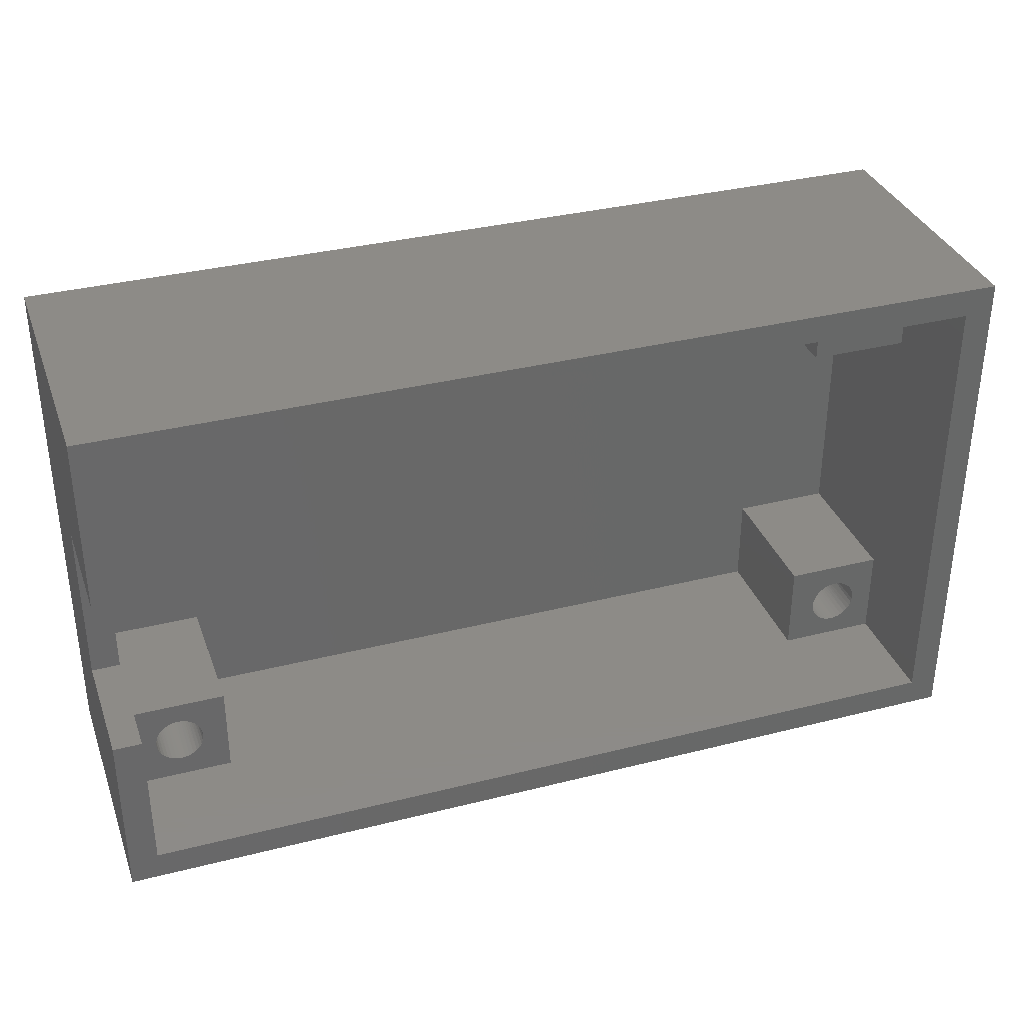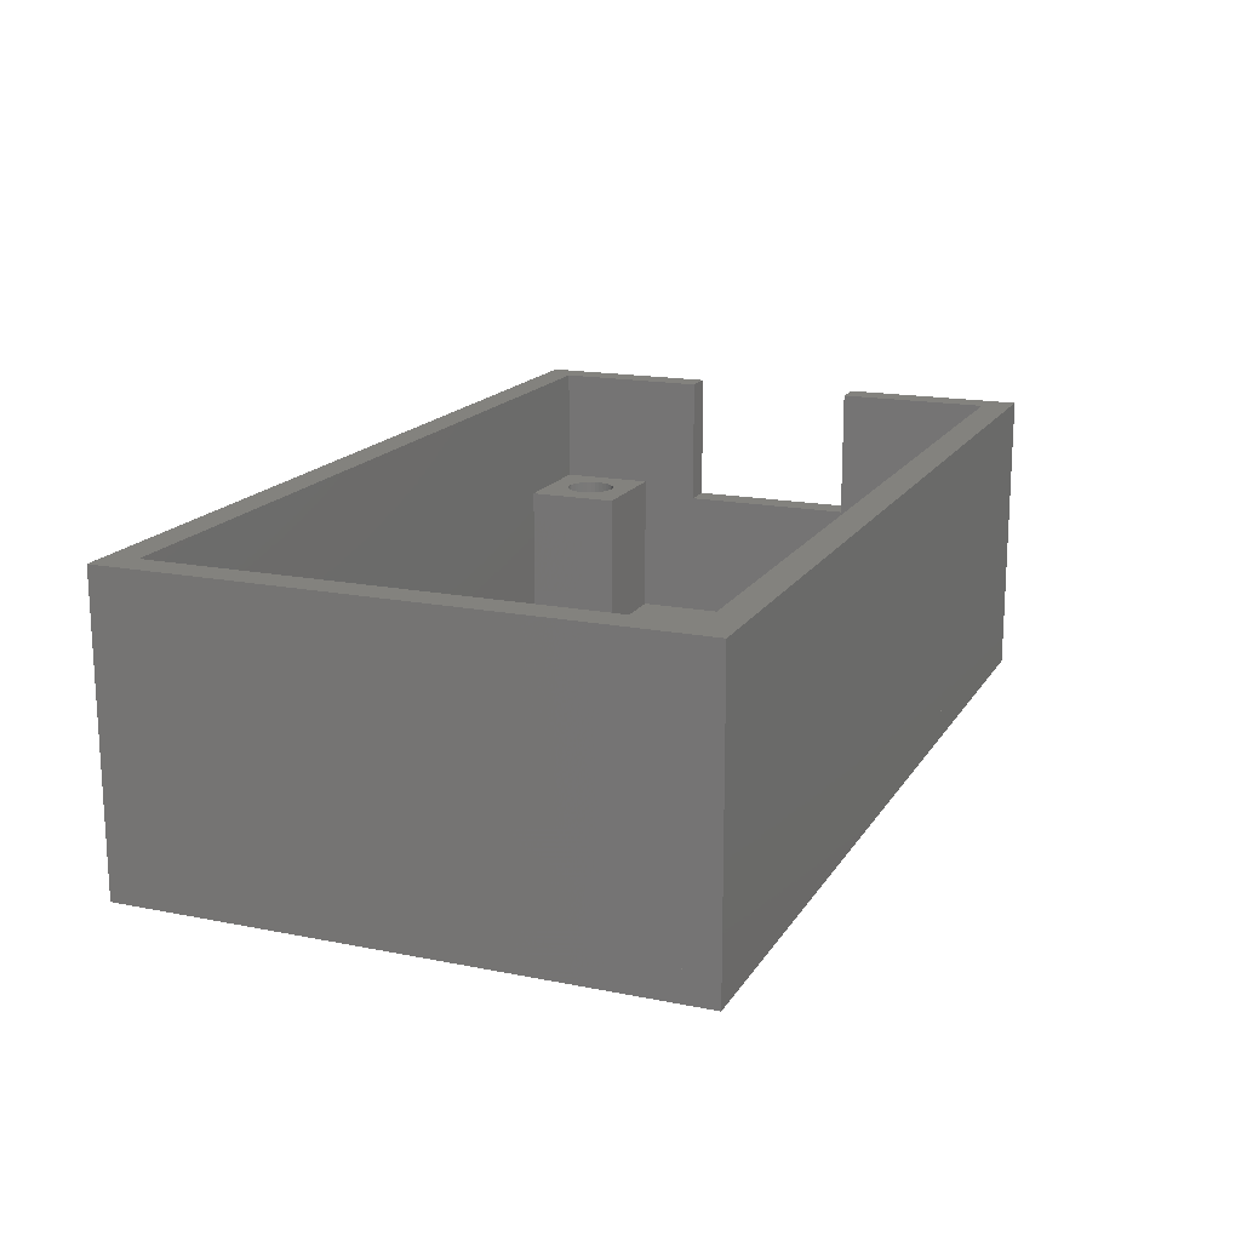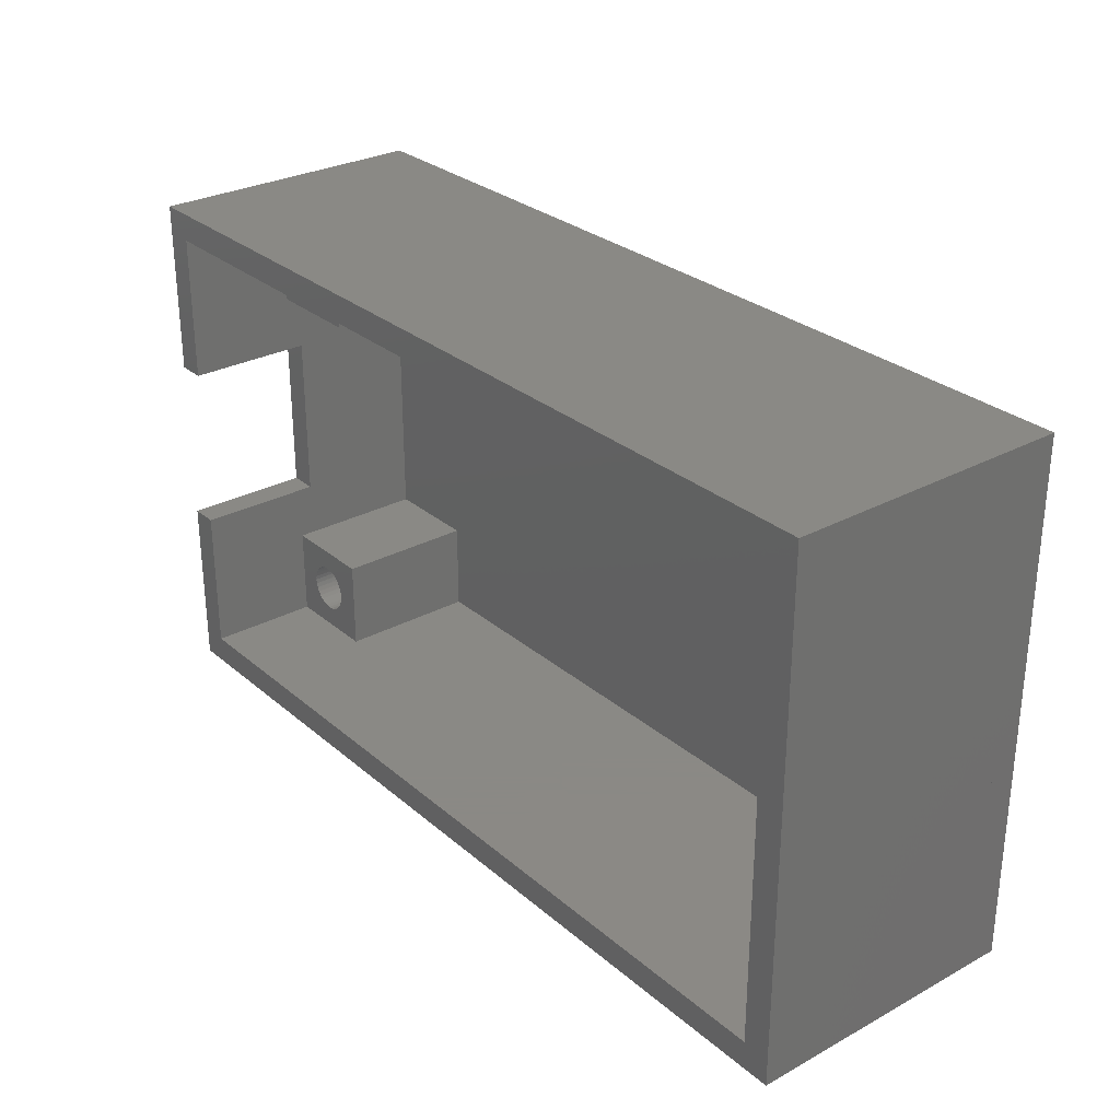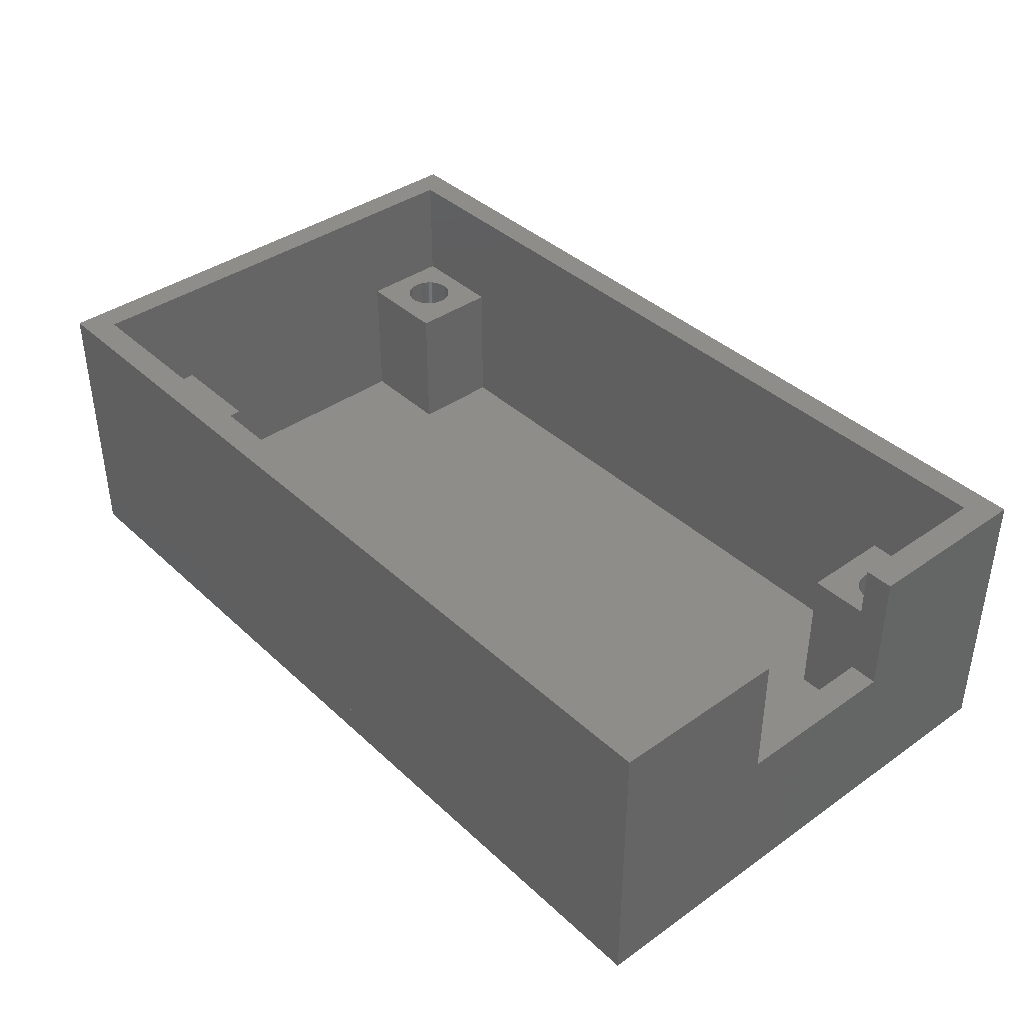
<metadata>
{"format":"stl","ext":"stl","renderer":"f3d","projection":"perspective","resolution":1024,"background":"white","views":[{"elev":34.7,"azim":-18.7,"up":"+Y"},{"elev":16.6,"azim":112.0,"up":"+Z"},{"elev":28.9,"azim":51.2,"up":"+Y"},{"elev":39.4,"azim":-131.2,"up":"+Z"}]}
</metadata>
<code>
# stl→obj: 328 verts, 668 faces
v 28.41 -13.04 4
v 26.69 -13.37 2.948
v 28.44 -13.37 4
v 28.16 -12.42 4
v 28.32 -12.72 4
v 27.71 -11.94 4
v 27.96 -12.16 4
v 27.1 -11.67 4
v 27.42 -11.78 4
v 26.44 -11.64 4
v 26.77 -11.62 4
v 25.82 -11.85 4
v 26.12 -11.72 4
v 25.32 -12.29 4
v 25.54 -12.05 4
v 25.01 -12.88 4
v 25.14 -12.57 4
v 24.95 -13.54 4
v 24.95 -13.2 4
v 25.14 -14.17 4
v 25.01 -13.86 4
v 25.54 -14.69 4
v 25.32 -14.45 4
v 26.12 -15.02 4
v 25.82 -14.89 4
v 26.77 -15.12 4
v 26.44 -15.1 4
v 27.42 -14.96 4
v 27.1 -15.07 4
v 27.96 -14.58 4
v 27.71 -14.8 4
v 28.32 -14.02 4
v 28.16 -14.32 4
v 28.41 -13.7 4
v 24.97 -13.7 10
v 24.94 -13.37 10
v 24.97 -13.04 10
v 25.07 -12.72 10
v 25.22 -12.42 10
v 25.42 -12.16 10
v 25.68 -11.94 10
v 25.96 -11.78 10
v 26.28 -11.67 10
v 26.61 -11.62 10
v 26.94 -11.64 10
v 27.26 -11.72 10
v 27.57 -11.85 10
v 27.84 -12.05 10
v 28.07 -12.29 10
v 28.25 -12.57 10
v 28.37 -12.88 10
v 28.43 -13.2 10
v 28.43 -13.54 10
v 28.37 -13.86 10
v 28.25 -14.17 10
v 28.07 -14.45 10
v 27.84 -14.69 10
v 27.57 -14.89 10
v 27.26 -15.02 10
v 26.94 -15.1 10
v 26.61 -15.12 10
v 26.28 -15.07 10
v 25.96 -14.96 10
v 25.68 -14.8 10
v 25.42 -14.58 10
v 25.22 -14.32 10
v 25.07 -14.02 10
v -24.83 -12.92 4
v -26.55 -13.25 2.948
v -24.8 -13.25 4
v -25.08 -12.3 4
v -24.93 -12.6 4
v -25.53 -11.82 4
v -25.28 -12.04 4
v -26.14 -11.55 4
v -25.82 -11.66 4
v -26.8 -11.52 4
v -26.47 -11.5 4
v -27.43 -11.73 4
v -27.12 -11.6 4
v -27.93 -12.17 4
v -27.7 -11.93 4
v -28.23 -12.76 4
v -28.11 -12.45 4
v -28.29 -13.42 4
v -28.29 -13.08 4
v -28.11 -14.05 4
v -28.23 -13.74 4
v -27.7 -14.57 4
v -27.93 -14.33 4
v -27.12 -14.9 4
v -27.43 -14.77 4
v -26.47 -15 4
v -26.8 -14.98 4
v -25.82 -14.84 4
v -26.14 -14.95 4
v -25.28 -14.46 4
v -25.53 -14.68 4
v -24.93 -13.9 4
v -25.08 -14.2 4
v -24.83 -13.58 4
v -28.27 -13.58 10
v -28.3 -13.25 10
v -28.27 -12.92 10
v -28.17 -12.6 10
v -28.02 -12.3 10
v -27.82 -12.04 10
v -27.57 -11.82 10
v -27.28 -11.66 10
v -26.96 -11.55 10
v -26.63 -11.5 10
v -26.3 -11.52 10
v -25.98 -11.6 10
v -25.68 -11.73 10
v -25.4 -11.93 10
v -25.17 -12.17 10
v -24.99 -12.45 10
v -24.87 -12.76 10
v -24.81 -13.08 10
v -24.81 -13.42 10
v -24.87 -13.74 10
v -24.99 -14.05 10
v -25.17 -14.33 10
v -25.4 -14.57 10
v -25.68 -14.77 10
v -25.98 -14.9 10
v -26.3 -14.98 10
v -26.63 -15 10
v -26.96 -14.95 10
v -27.28 -14.84 10
v -27.57 -14.68 10
v -27.82 -14.46 10
v -28.02 -14.2 10
v -28.17 -13.9 10
v 28.36 13.53 4
v 26.64 13.2 2.948
v 28.39 13.2 4
v 28.12 14.14 4
v 28.27 13.85 4
v 27.66 14.62 4
v 27.91 14.4 4
v 27.06 14.9 4
v 27.37 14.79 4
v 26.4 14.93 4
v 26.73 14.94 4
v 25.77 14.71 4
v 26.07 14.85 4
v 25.27 14.28 4
v 25.5 14.52 4
v 24.97 13.69 4
v 25.09 14 4
v 24.9 13.03 4
v 24.9 13.36 4
v 25.09 12.4 4
v 24.97 12.7 4
v 25.5 11.87 4
v 25.27 12.12 4
v 26.07 11.54 4
v 25.77 11.68 4
v 26.73 11.45 4
v 26.4 11.46 4
v 27.37 11.61 4
v 27.06 11.5 4
v 27.91 11.99 4
v 27.66 11.77 4
v 28.27 12.55 4
v 28.12 12.25 4
v 28.36 12.87 4
v 24.93 12.87 10
v 24.89 13.2 10
v 24.93 13.53 10
v 25.02 13.85 10
v 25.17 14.14 10
v 25.38 14.4 10
v 25.63 14.62 10
v 25.92 14.79 10
v 26.23 14.9 10
v 26.56 14.94 10
v 26.89 14.93 10
v 27.22 14.85 10
v 27.52 14.71 10
v 27.79 14.52 10
v 28.02 14.28 10
v 28.2 14 10
v 28.32 13.69 10
v 28.39 13.36 10
v 28.39 13.03 10
v 28.32 12.7 10
v 28.2 12.4 10
v 28.02 12.12 10
v 27.79 11.87 10
v 27.52 11.68 10
v 27.22 11.54 10
v 26.89 11.46 10
v 26.56 11.45 10
v 26.23 11.5 10
v 25.92 11.61 10
v 25.63 11.77 10
v 25.38 11.99 10
v 25.17 12.25 10
v 25.02 12.55 10
v -24.83 13.58 4
v -26.55 13.25 2.948
v -24.8 13.25 4
v -25.08 14.2 4
v -24.93 13.9 4
v -25.53 14.68 4
v -25.28 14.46 4
v -26.14 14.95 4
v -25.82 14.84 4
v -26.8 14.98 4
v -26.47 15 4
v -27.43 14.77 4
v -27.12 14.9 4
v -27.93 14.33 4
v -27.7 14.57 4
v -28.23 13.74 4
v -28.11 14.05 4
v -28.29 13.08 4
v -28.29 13.42 4
v -28.11 12.45 4
v -28.23 12.76 4
v -27.7 11.93 4
v -27.93 12.17 4
v -27.12 11.6 4
v -27.43 11.73 4
v -26.47 11.5 4
v -26.8 11.52 4
v -25.82 11.66 4
v -26.14 11.55 4
v -25.28 12.04 4
v -25.53 11.82 4
v -24.93 12.6 4
v -25.08 12.3 4
v -24.83 12.92 4
v -28.27 12.92 10
v -28.3 13.25 10
v -28.27 13.58 10
v -28.17 13.9 10
v -28.02 14.2 10
v -27.82 14.46 10
v -27.57 14.68 10
v -27.28 14.84 10
v -26.96 14.95 10
v -26.63 15 10
v -26.3 14.98 10
v -25.98 14.9 10
v -25.68 14.77 10
v -25.4 14.57 10
v -25.17 14.33 10
v -24.99 14.05 10
v -24.87 13.74 10
v -24.81 13.42 10
v -24.81 13.08 10
v -24.87 12.76 10
v -24.99 12.45 10
v -25.17 12.17 10
v -25.4 11.93 10
v -25.68 11.73 10
v -25.98 11.6 10
v -26.3 11.52 10
v -26.63 11.5 10
v -26.96 11.55 10
v -27.28 11.66 10
v -27.57 11.82 10
v -27.82 12.04 10
v -28.02 12.3 10
v -28.17 12.6 10
v -30 16.5 10
v -30 10 10
v -23 10 10
v -23 16.5 10
v -23 10 0
v -23 16.5 0
v -30 10 0
v -30 16.5 0
v 23 -10 10
v 23 -16.5 10
v 30 -16.5 10
v 30 -10 10
v 23 -10 0
v 23 -16.5 0
v 30 -10 0
v 30 -16.5 0
v 23 10 0
v 30 10 0
v 23 10 10
v 30 10 10
v 23 16.5 0
v 23 16.5 10
v 30 16.5 0
v 30 16.5 10
v -30 -10 10
v -30 -16.5 10
v -23 -16.5 10
v -23 -10 10
v -23 -10 0
v -30 -10 0
v -23 -16.5 0
v -30 -16.5 0
v 32 -18.5 0
v -32 -18.5 0
v 32 -18.5 -2
v -32 -18.5 -2
v 32 18.5 0
v 32 18.5 -2
v -32 18.5 0
v -32 18.5 -2
v -32 6 0
v -32 18.5 18
v -32 6 18
v 32 18.5 18
v 32 -18.5 18
v -32 -18.5 18
v -32 -6 0
v -32 -6 18
v -30 -6 0
v -30 -6 18
v -30 -16.5 18
v 30 -16.5 18
v 30 16.5 18
v -30 16.5 18
v -30 6 0
v -30 6 18
v -32 6 9
v -32 -6 9
v -30 6 9
v -30 -6 9
f 1 2 3
f 4 2 5
f 6 2 7
f 8 2 9
f 10 2 11
f 12 2 13
f 14 2 15
f 16 2 17
f 18 2 19
f 20 2 21
f 22 2 23
f 24 2 25
f 26 2 27
f 28 2 29
f 30 2 31
f 32 2 33
f 3 2 34
f 9 2 6
f 31 2 28
f 19 2 16
f 17 2 14
f 15 2 12
f 13 2 10
f 11 2 8
f 7 2 4
f 5 2 1
f 34 2 32
f 33 2 30
f 29 2 26
f 27 2 24
f 25 2 22
f 23 2 20
f 21 2 18
f 35 18 36
f 36 18 19
f 36 19 37
f 37 19 16
f 37 16 38
f 38 16 17
f 38 17 39
f 39 17 14
f 39 14 40
f 40 14 15
f 40 15 41
f 41 15 12
f 41 12 42
f 42 12 13
f 42 13 43
f 43 13 10
f 43 10 44
f 44 10 11
f 44 11 45
f 45 11 8
f 45 8 46
f 46 8 9
f 46 9 47
f 47 9 6
f 47 6 48
f 48 6 7
f 48 7 49
f 49 7 4
f 49 4 50
f 50 4 5
f 50 5 51
f 51 5 1
f 51 1 52
f 52 1 3
f 52 3 53
f 53 3 34
f 53 34 54
f 54 34 32
f 54 32 55
f 55 32 33
f 55 33 56
f 56 33 30
f 56 30 57
f 57 30 31
f 57 31 58
f 58 31 28
f 58 28 59
f 59 28 29
f 59 29 60
f 60 29 26
f 60 26 61
f 61 26 27
f 61 27 62
f 62 27 24
f 62 24 63
f 63 24 25
f 63 25 64
f 64 25 22
f 64 22 65
f 65 22 23
f 65 23 66
f 66 23 20
f 66 20 67
f 67 20 21
f 67 21 35
f 35 21 18
f 68 69 70
f 71 69 72
f 73 69 74
f 75 69 76
f 77 69 78
f 79 69 80
f 81 69 82
f 83 69 84
f 85 69 86
f 87 69 88
f 89 69 90
f 91 69 92
f 93 69 94
f 95 69 96
f 97 69 98
f 99 69 100
f 70 69 101
f 76 69 73
f 98 69 95
f 86 69 83
f 84 69 81
f 82 69 79
f 80 69 77
f 78 69 75
f 74 69 71
f 72 69 68
f 101 69 99
f 100 69 97
f 96 69 93
f 94 69 91
f 92 69 89
f 90 69 87
f 88 69 85
f 102 85 103
f 103 85 86
f 103 86 104
f 104 86 83
f 104 83 105
f 105 83 84
f 105 84 106
f 106 84 81
f 106 81 107
f 107 81 82
f 107 82 108
f 108 82 79
f 108 79 109
f 109 79 80
f 109 80 110
f 110 80 77
f 110 77 111
f 111 77 78
f 111 78 112
f 112 78 75
f 112 75 113
f 113 75 76
f 113 76 114
f 114 76 73
f 114 73 115
f 115 73 74
f 115 74 116
f 116 74 71
f 116 71 117
f 117 71 72
f 117 72 118
f 118 72 68
f 118 68 119
f 119 68 70
f 119 70 120
f 120 70 101
f 120 101 121
f 121 101 99
f 121 99 122
f 122 99 100
f 122 100 123
f 123 100 97
f 123 97 124
f 124 97 98
f 124 98 125
f 125 98 95
f 125 95 126
f 126 95 96
f 126 96 127
f 127 96 93
f 127 93 128
f 128 93 94
f 128 94 129
f 129 94 91
f 129 91 130
f 130 91 92
f 130 92 131
f 131 92 89
f 131 89 132
f 132 89 90
f 132 90 133
f 133 90 87
f 133 87 134
f 134 87 88
f 134 88 102
f 102 88 85
f 135 136 137
f 138 136 139
f 140 136 141
f 142 136 143
f 144 136 145
f 146 136 147
f 148 136 149
f 150 136 151
f 152 136 153
f 154 136 155
f 156 136 157
f 158 136 159
f 160 136 161
f 162 136 163
f 164 136 165
f 166 136 167
f 137 136 168
f 143 136 140
f 165 136 162
f 153 136 150
f 151 136 148
f 149 136 146
f 147 136 144
f 145 136 142
f 141 136 138
f 139 136 135
f 168 136 166
f 167 136 164
f 163 136 160
f 161 136 158
f 159 136 156
f 157 136 154
f 155 136 152
f 169 152 170
f 170 152 153
f 170 153 171
f 171 153 150
f 171 150 172
f 172 150 151
f 172 151 173
f 173 151 148
f 173 148 174
f 174 148 149
f 174 149 175
f 175 149 146
f 175 146 176
f 176 146 147
f 176 147 177
f 177 147 144
f 177 144 178
f 178 144 145
f 178 145 179
f 179 145 142
f 179 142 180
f 180 142 143
f 180 143 181
f 181 143 140
f 181 140 182
f 182 140 141
f 182 141 183
f 183 141 138
f 183 138 184
f 184 138 139
f 184 139 185
f 185 139 135
f 185 135 186
f 186 135 137
f 186 137 187
f 187 137 168
f 187 168 188
f 188 168 166
f 188 166 189
f 189 166 167
f 189 167 190
f 190 167 164
f 190 164 191
f 191 164 165
f 191 165 192
f 192 165 162
f 192 162 193
f 193 162 163
f 193 163 194
f 194 163 160
f 194 160 195
f 195 160 161
f 195 161 196
f 196 161 158
f 196 158 197
f 197 158 159
f 197 159 198
f 198 159 156
f 198 156 199
f 199 156 157
f 199 157 200
f 200 157 154
f 200 154 201
f 201 154 155
f 201 155 169
f 169 155 152
f 202 203 204
f 205 203 206
f 207 203 208
f 209 203 210
f 211 203 212
f 213 203 214
f 215 203 216
f 217 203 218
f 219 203 220
f 221 203 222
f 223 203 224
f 225 203 226
f 227 203 228
f 229 203 230
f 231 203 232
f 233 203 234
f 204 203 235
f 210 203 207
f 232 203 229
f 220 203 217
f 218 203 215
f 216 203 213
f 214 203 211
f 212 203 209
f 208 203 205
f 206 203 202
f 235 203 233
f 234 203 231
f 230 203 227
f 228 203 225
f 226 203 223
f 224 203 221
f 222 203 219
f 236 219 237
f 237 219 220
f 237 220 238
f 238 220 217
f 238 217 239
f 239 217 218
f 239 218 240
f 240 218 215
f 240 215 241
f 241 215 216
f 241 216 242
f 242 216 213
f 242 213 243
f 243 213 214
f 243 214 244
f 244 214 211
f 244 211 245
f 245 211 212
f 245 212 246
f 246 212 209
f 246 209 247
f 247 209 210
f 247 210 248
f 248 210 207
f 248 207 249
f 249 207 208
f 249 208 250
f 250 208 205
f 250 205 251
f 251 205 206
f 251 206 252
f 252 206 202
f 252 202 253
f 253 202 204
f 253 204 254
f 254 204 235
f 254 235 255
f 255 235 233
f 255 233 256
f 256 233 234
f 256 234 257
f 257 234 231
f 257 231 258
f 258 231 232
f 258 232 259
f 259 232 229
f 259 229 260
f 260 229 230
f 260 230 261
f 261 230 227
f 261 227 262
f 262 227 228
f 262 228 263
f 263 228 225
f 263 225 264
f 264 225 226
f 264 226 265
f 265 226 223
f 265 223 266
f 266 223 224
f 266 224 267
f 267 224 221
f 267 221 268
f 268 221 222
f 268 222 236
f 236 222 219
f 238 269 237
f 237 269 270
f 237 270 236
f 236 270 268
f 268 270 267
f 267 270 266
f 266 270 265
f 265 270 264
f 264 270 263
f 263 270 262
f 262 270 271
f 262 271 261
f 261 271 260
f 260 271 259
f 259 271 258
f 258 271 257
f 257 271 256
f 256 271 255
f 255 271 254
f 254 271 253
f 253 271 272
f 253 272 252
f 252 272 251
f 251 272 250
f 250 272 249
f 249 272 248
f 248 272 247
f 247 272 246
f 246 272 245
f 245 272 269
f 245 269 244
f 244 269 243
f 243 269 242
f 242 269 241
f 241 269 240
f 240 269 239
f 239 269 238
f 273 274 271
f 271 274 272
f 275 273 270
f 270 273 271
f 276 275 269
f 269 275 270
f 274 276 272
f 272 276 269
f 37 277 36
f 36 277 278
f 36 278 35
f 35 278 67
f 67 278 66
f 66 278 65
f 65 278 64
f 64 278 63
f 63 278 62
f 62 278 61
f 61 278 279
f 61 279 60
f 60 279 59
f 59 279 58
f 58 279 57
f 57 279 56
f 56 279 55
f 55 279 54
f 54 279 53
f 53 279 52
f 52 279 280
f 52 280 51
f 51 280 50
f 50 280 49
f 49 280 48
f 48 280 47
f 47 280 46
f 46 280 45
f 45 280 44
f 44 280 277
f 44 277 43
f 43 277 42
f 42 277 41
f 41 277 40
f 40 277 39
f 39 277 38
f 38 277 37
f 281 282 277
f 277 282 278
f 283 281 280
f 280 281 277
f 284 283 279
f 279 283 280
f 282 284 278
f 278 284 279
f 285 286 287
f 287 286 288
f 289 285 290
f 290 285 287
f 291 289 292
f 292 289 290
f 286 291 288
f 288 291 292
f 171 290 170
f 170 290 287
f 170 287 169
f 169 287 201
f 201 287 200
f 200 287 199
f 199 287 198
f 198 287 197
f 197 287 196
f 196 287 195
f 195 287 288
f 195 288 194
f 194 288 193
f 193 288 192
f 192 288 191
f 191 288 190
f 190 288 189
f 189 288 188
f 188 288 187
f 187 288 186
f 186 288 292
f 186 292 185
f 185 292 184
f 184 292 183
f 183 292 182
f 182 292 181
f 181 292 180
f 180 292 179
f 179 292 178
f 178 292 290
f 178 290 177
f 177 290 176
f 176 290 175
f 175 290 174
f 174 290 173
f 173 290 172
f 172 290 171
f 104 293 103
f 103 293 294
f 103 294 102
f 102 294 134
f 134 294 133
f 133 294 132
f 132 294 131
f 131 294 130
f 130 294 129
f 129 294 128
f 128 294 295
f 128 295 127
f 127 295 126
f 126 295 125
f 125 295 124
f 124 295 123
f 123 295 122
f 122 295 121
f 121 295 120
f 120 295 296
f 120 296 119
f 119 296 118
f 118 296 117
f 117 296 116
f 116 296 115
f 115 296 114
f 114 296 113
f 113 296 112
f 112 296 111
f 111 296 293
f 111 293 110
f 110 293 109
f 109 293 108
f 108 293 107
f 107 293 106
f 106 293 105
f 105 293 104
f 297 298 296
f 296 298 293
f 299 297 295
f 295 297 296
f 300 299 294
f 294 299 295
f 298 300 293
f 293 300 294
f 301 302 303
f 303 302 304
f 305 301 306
f 306 301 303
f 307 305 308
f 308 305 306
f 302 307 304
f 304 307 308
f 273 285 274
f 274 285 289
f 274 289 307
f 307 289 305
f 305 289 291
f 305 291 286
f 275 297 273
f 273 297 281
f 273 281 285
f 285 281 283
f 285 283 286
f 286 283 301
f 286 301 305
f 276 307 275
f 275 307 302
f 275 302 298
f 298 302 300
f 300 302 299
f 299 302 301
f 299 301 282
f 282 301 284
f 284 301 283
f 276 274 307
f 299 282 297
f 297 282 281
f 298 297 275
f 308 306 304
f 304 306 303
f 307 309 310
f 310 309 311
f 305 307 312
f 312 307 310
f 301 305 313
f 313 305 312
f 302 301 314
f 314 301 313
f 315 302 316
f 316 302 314
f 317 315 318
f 318 315 316
f 300 317 319
f 319 317 318
f 284 300 320
f 320 300 319
f 291 284 321
f 321 284 320
f 276 291 322
f 322 291 321
f 323 276 324
f 324 276 322
f 309 323 311
f 311 323 324
f 324 322 311
f 311 322 310
f 310 322 321
f 310 321 312
f 312 321 313
f 313 321 320
f 313 320 319
f 318 316 319
f 319 316 314
f 319 314 313
f 323 309 276
f 276 309 307
f 276 307 305
f 276 305 291
f 291 305 301
f 291 301 284
f 284 301 302
f 284 302 300
f 300 302 315
f 300 315 317
f 309 315 325
f 325 315 326
f 323 309 327
f 327 309 325
f 317 323 328
f 328 323 327
f 315 317 326
f 326 317 328
f 326 328 325
f 325 328 327
f 317 315 323
f 323 315 309

</code>
